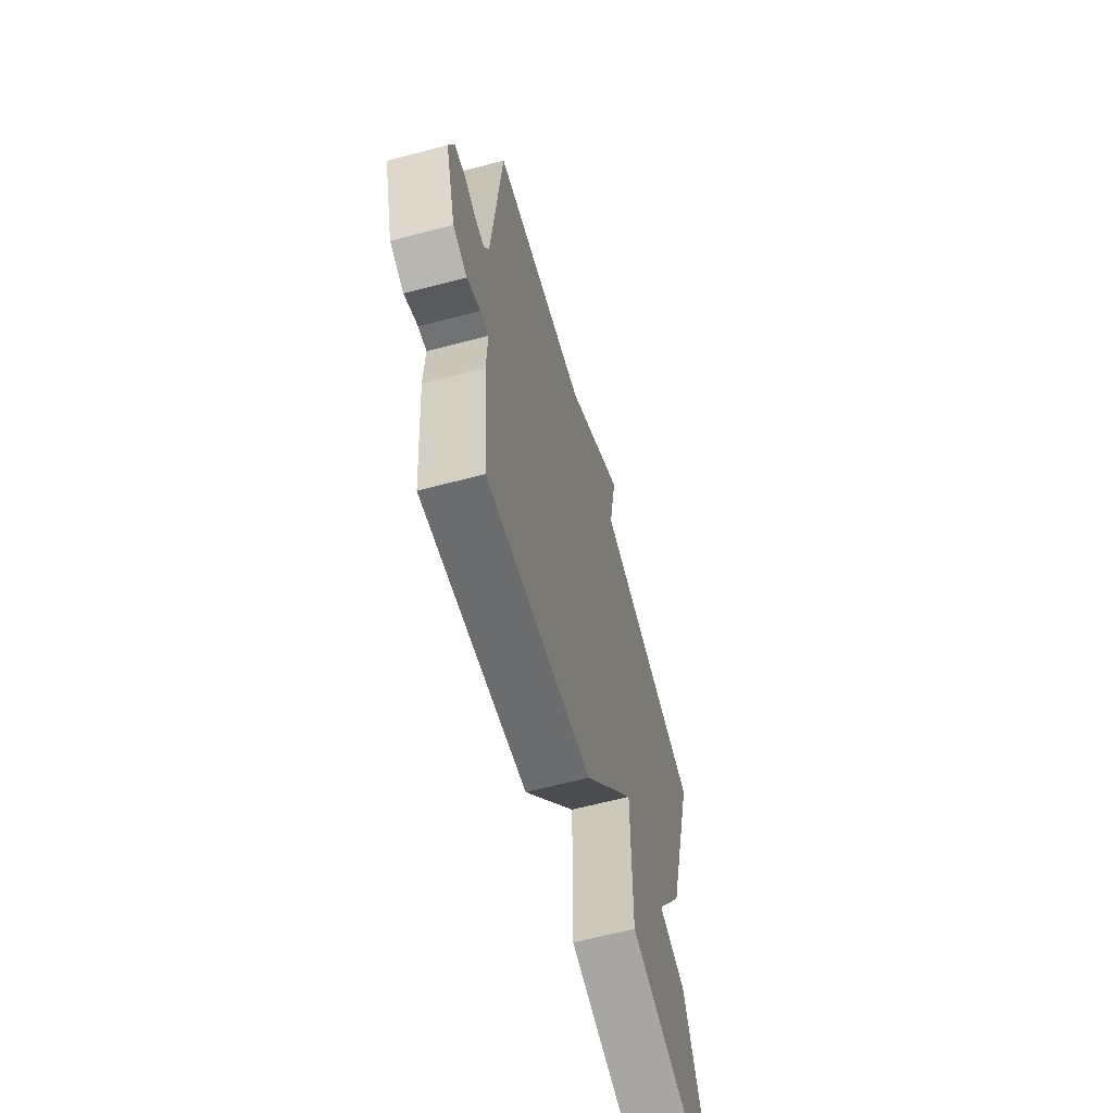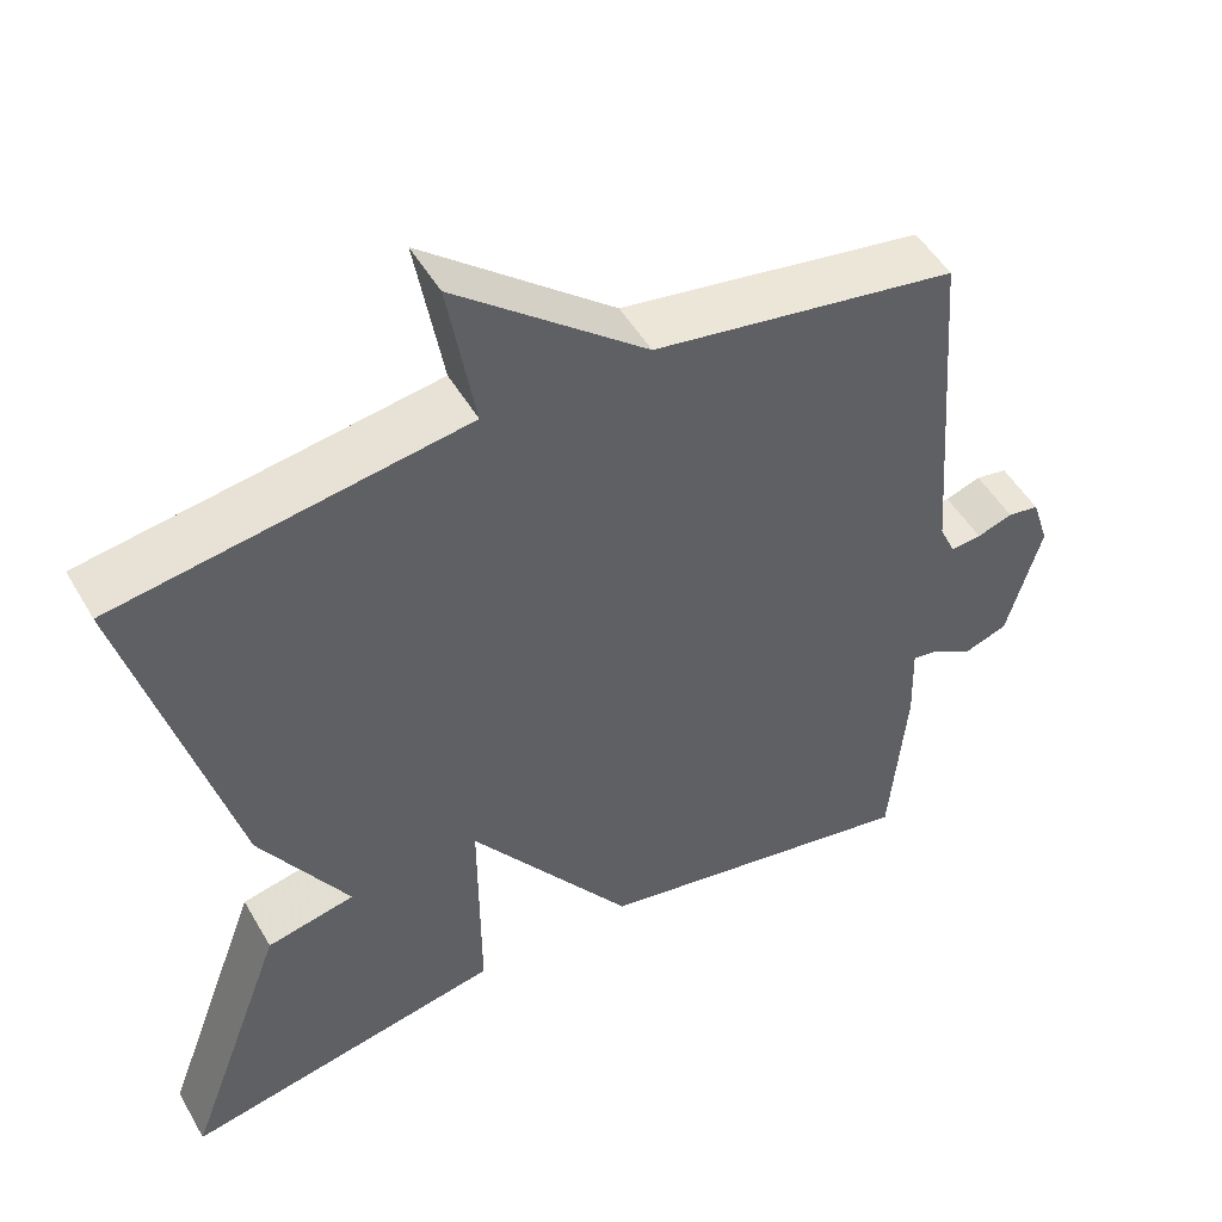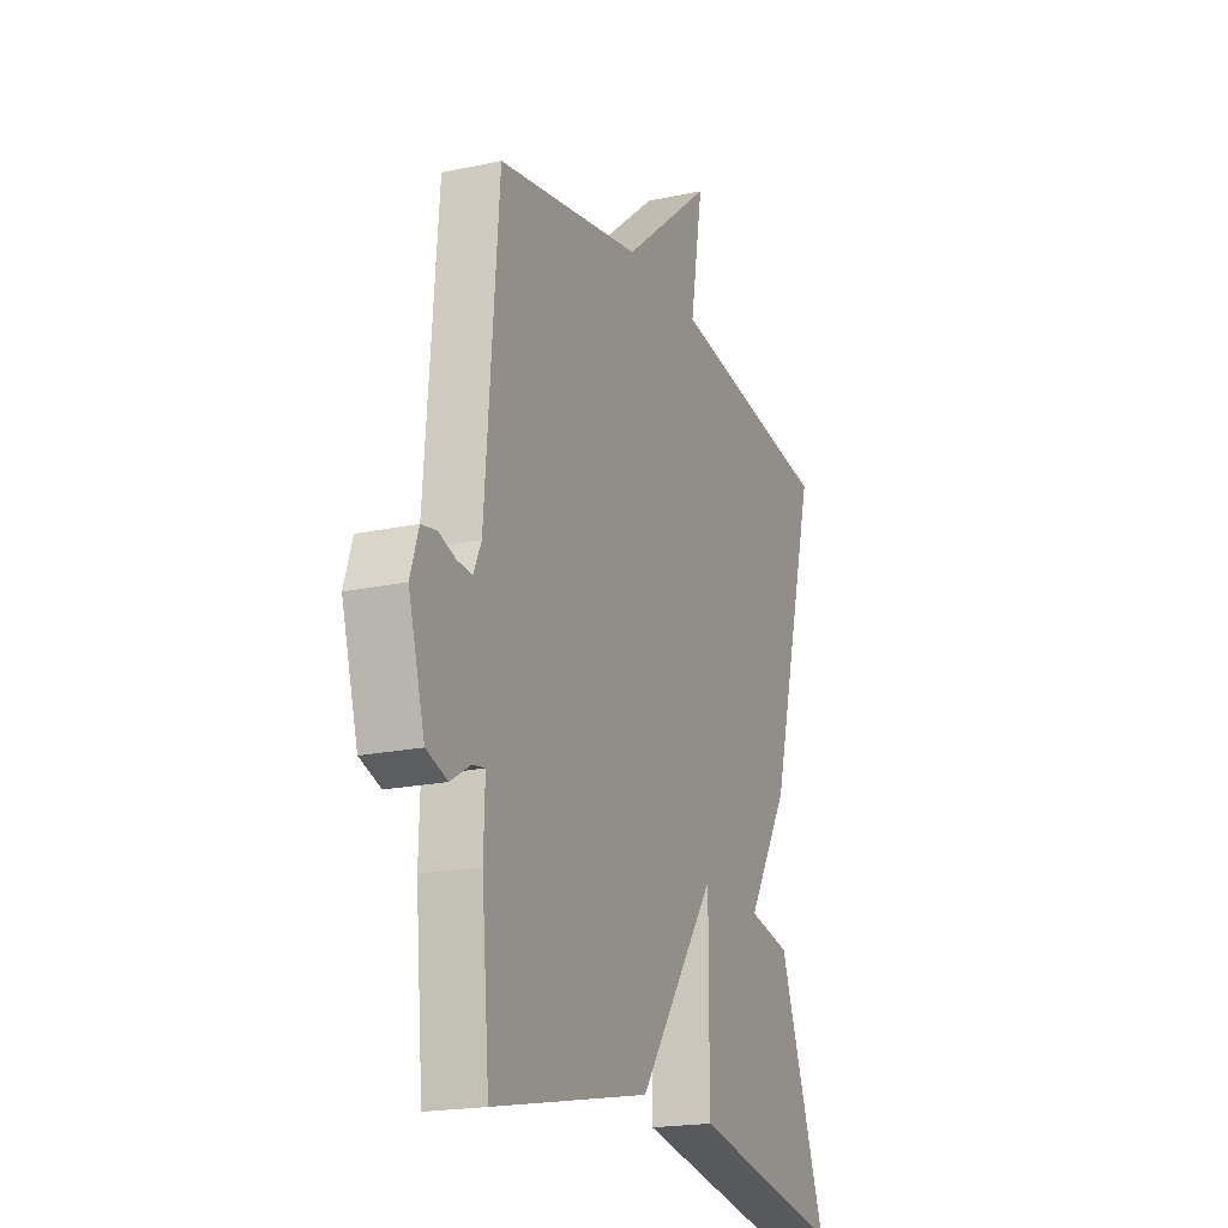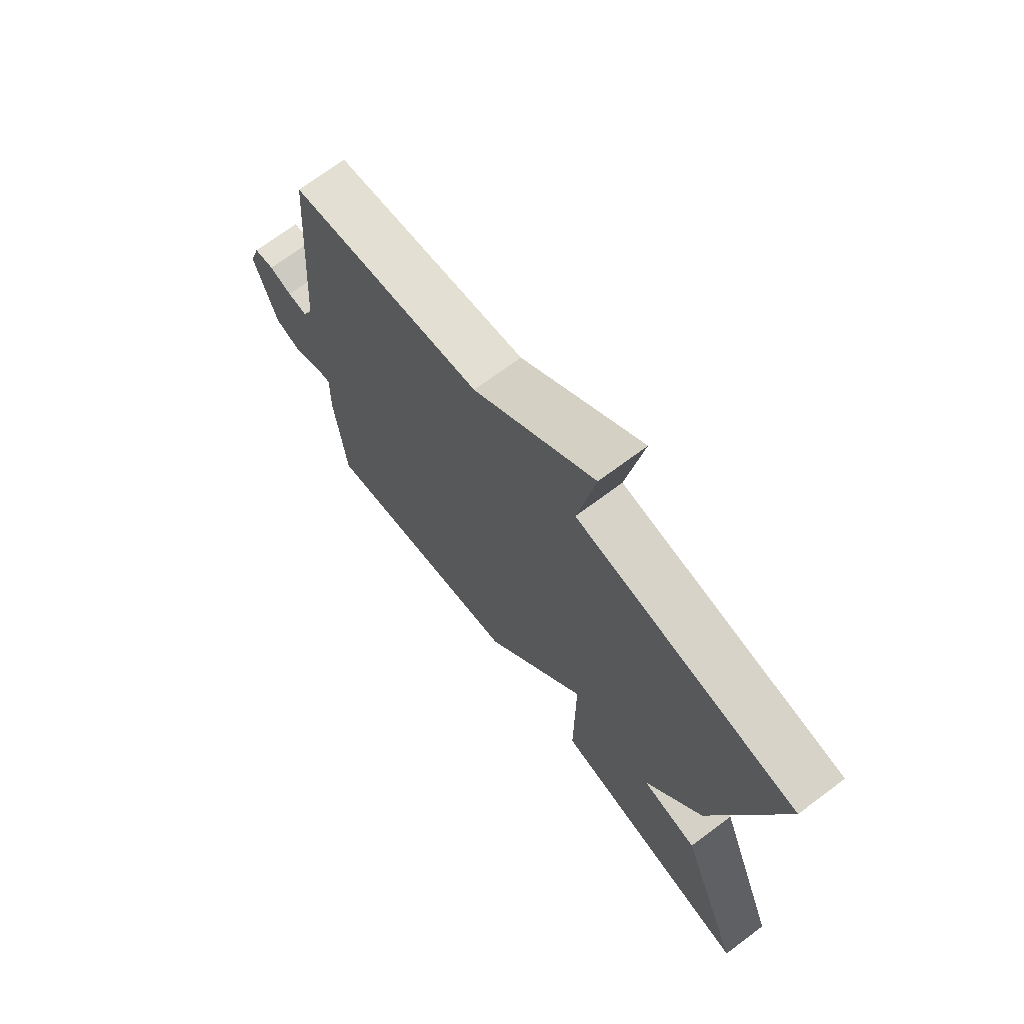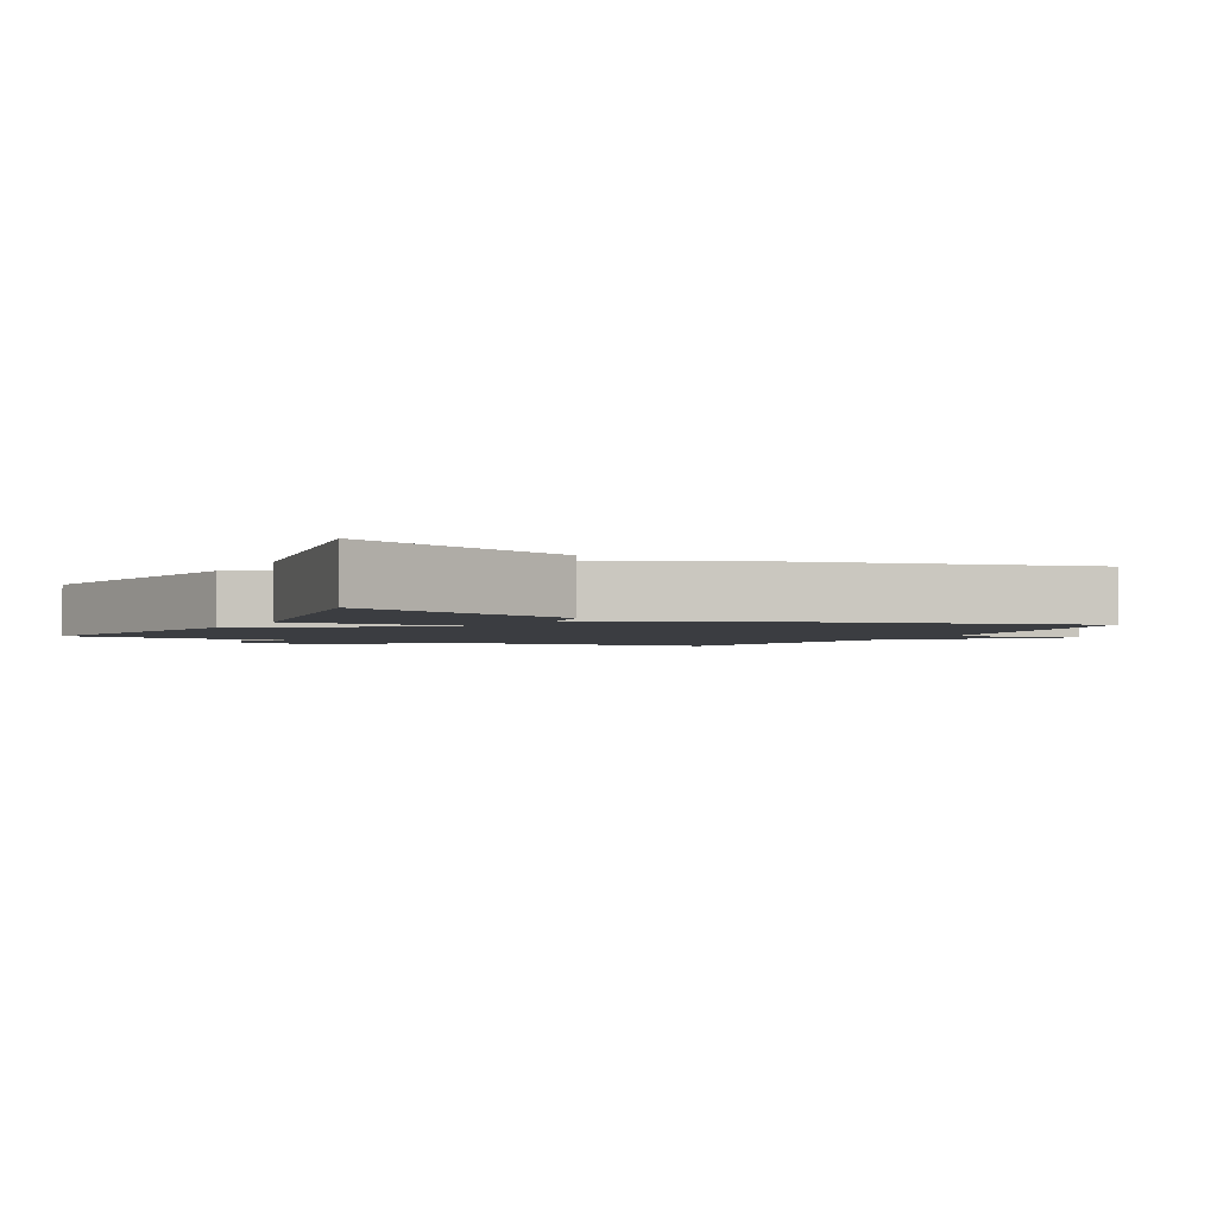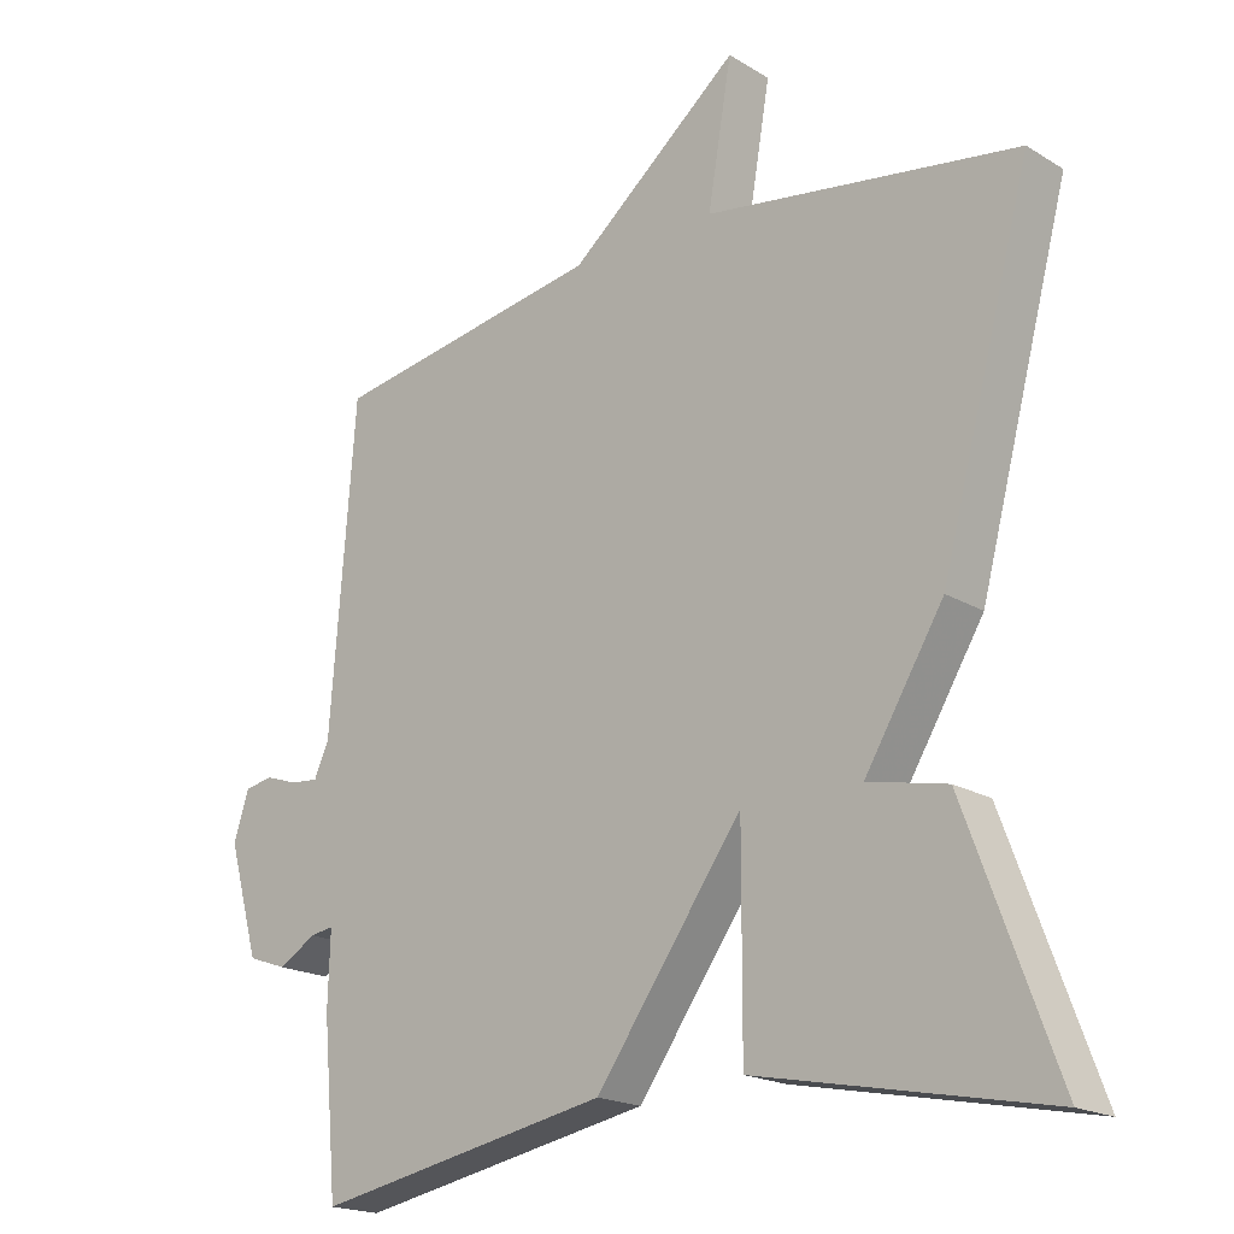
<metadata>
{"format":"obj","ext":"obj","renderer":"f3d","projection":"perspective","resolution":1024,"background":"white","views":[{"elev":-63.9,"azim":104.9,"up":"+Z"},{"elev":50.0,"azim":-29.2,"up":"+Z"},{"elev":-19.3,"azim":112.1,"up":"+Z"},{"elev":70.7,"azim":-126.8,"up":"+Z"},{"elev":-2.5,"azim":-118.1,"up":"+Y"},{"elev":-19.1,"azim":-138.5,"up":"+Z"}]}
</metadata>
<code>
v 0.5 0.07 -0.5
v 0.095 0.07 -0.422
v -0.106 0.07 -0.141
v -0.105 0.07 -0.422
v -0.5 0.07 -0.5
v -0.376 0.07 -0.165
v -0.268 0.07 -0.142
v -0.376 0.07 0.035
v -0.5 0.07 0.5
v -0.073 0.07 0.564
v -0.106 0.07 0.756
v 0.127 0.07 0.564
v 0.5 0.07 0.5
v 0.534 0.07 0.06
v 0.554 0.07 0.016
v 0.592 0.07 0.019
v 0.636 0.07 0.034
v 0.675 0.07 0.027
v 0.696 0.07 -0.039
v 0.654 0.07 -0.189
v 0.6 0.07 -0.208
v 0.549 0.07 -0.177
v 0.517 0.07 -0.172
v 0.52 0.07 -0.272
v 0.5 0 -0.5
v 0.095 0 -0.422
v -0.106 0 -0.141
v -0.105 0 -0.422
v -0.5 0 -0.5
v -0.376 0 -0.165
v -0.268 0 -0.142
v -0.376 0 0.035
v -0.5 0 0.5
v -0.073 0 0.564
v -0.106 0 0.756
v 0.127 0 0.564
v 0.5 0 0.5
v 0.534 0 0.06
v 0.554 0 0.016
v 0.592 0 0.019
v 0.636 0 0.034
v 0.675 0 0.027
v 0.696 0 -0.039
v 0.654 0 -0.189
v 0.6 0 -0.208
v 0.549 0 -0.177
v 0.517 0 -0.172
v 0.52 0 -0.272
f 1 2 3
f 24 1 3
f 23 24 3
f 20 21 22
f 19 20 22
f 18 19 22
f 17 18 22
f 16 17 22
f 15 16 22 23
f 14 15 23 3
f 12 13 14 3
f 10 11 12
f 10 12 3
f 9 10 3
f 8 9 3
f 7 8 3
f 5 6 7
f 4 5 7
f 3 4 7
f 27 26 25
f 27 25 48
f 27 48 47
f 46 45 44
f 46 44 43
f 46 43 42
f 46 42 41
f 46 41 40
f 47 46 40 39
f 27 47 39 38
f 27 38 37 36
f 36 35 34
f 27 36 34
f 27 34 33
f 27 33 32
f 27 32 31
f 31 30 29
f 31 29 28
f 31 28 27
f 1 25 26 2
f 2 26 27 3
f 3 27 28 4
f 4 28 29 5
f 5 29 30 6
f 6 30 31 7
f 7 31 32 8
f 8 32 33 9
f 9 33 34 10
f 10 34 35 11
f 11 35 36 12
f 12 36 37 13
f 13 37 38 14
f 14 38 39 15
f 15 39 40 16
f 16 40 41 17
f 17 41 42 18
f 18 42 43 19
f 19 43 44 20
f 20 44 45 21
f 21 45 46 22
f 22 46 47 23
f 23 47 48 24
f 24 48 25 1

</code>
